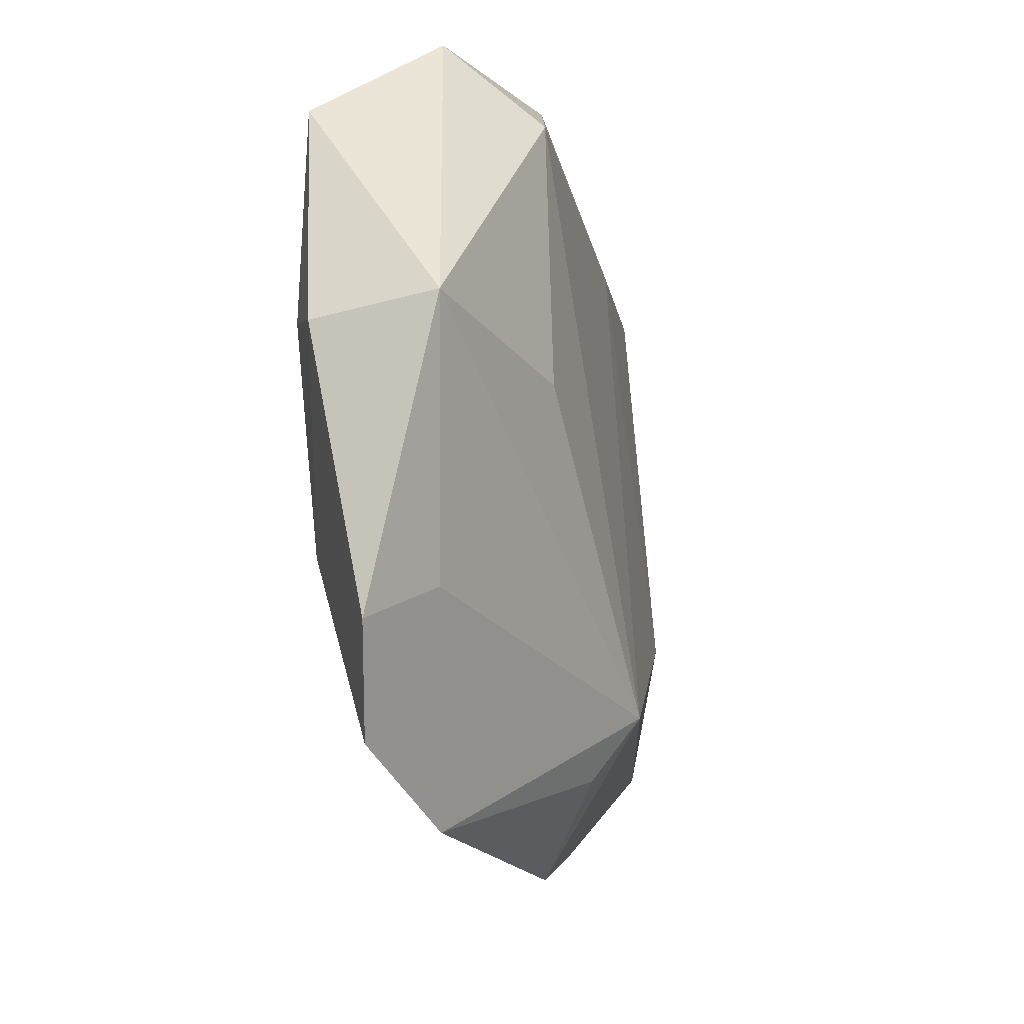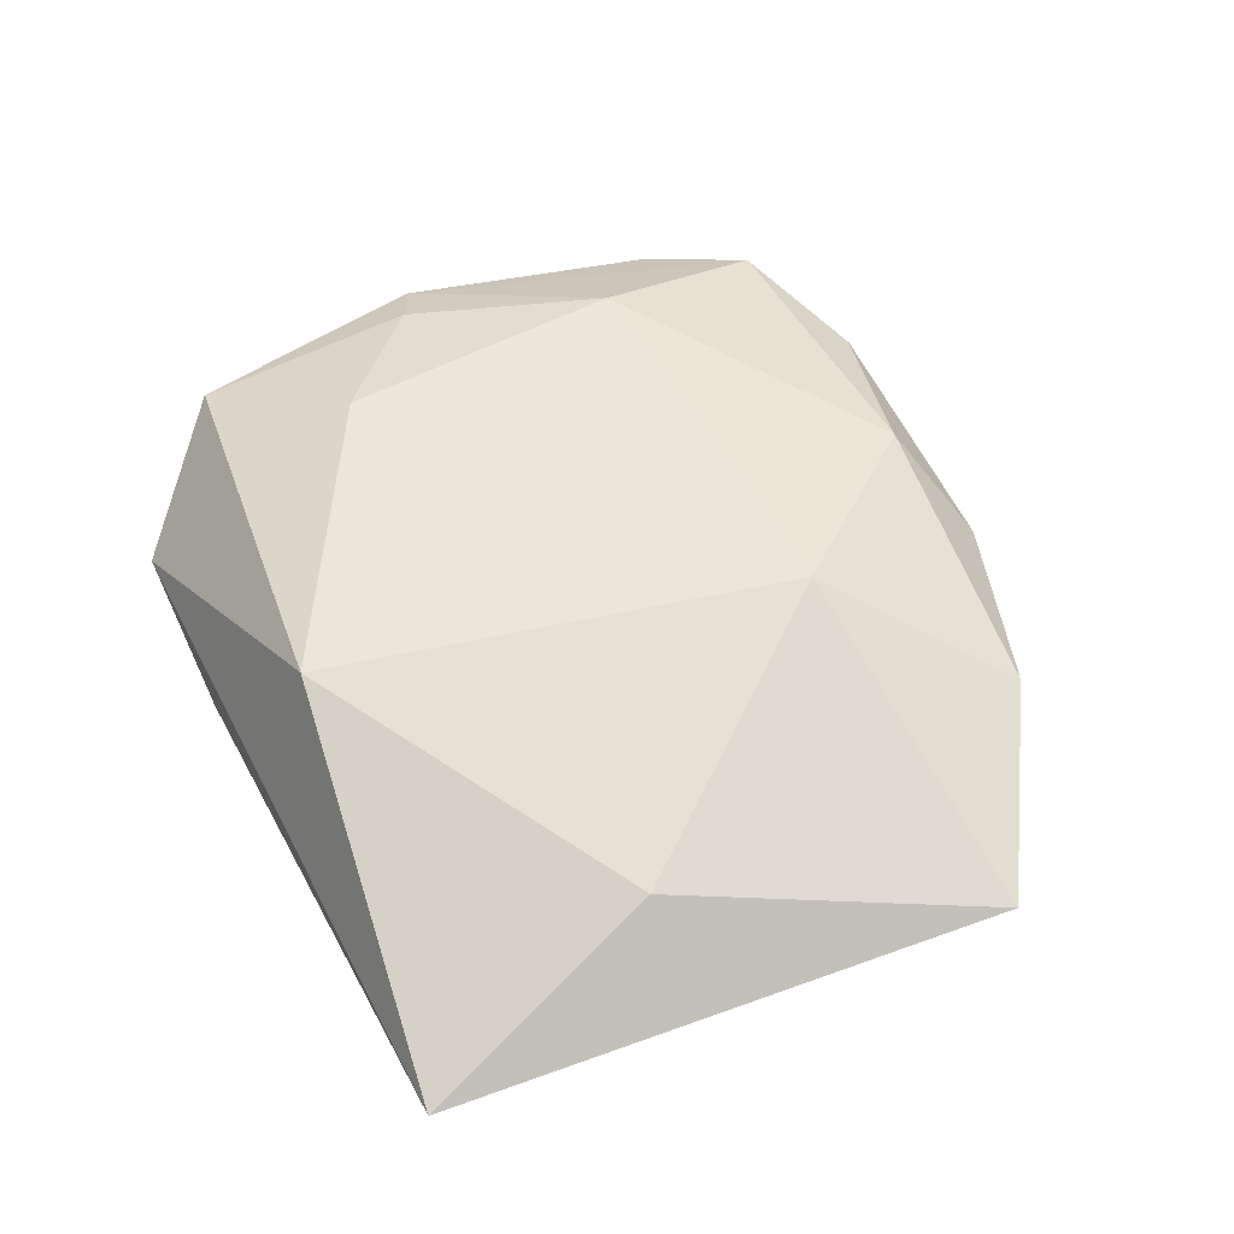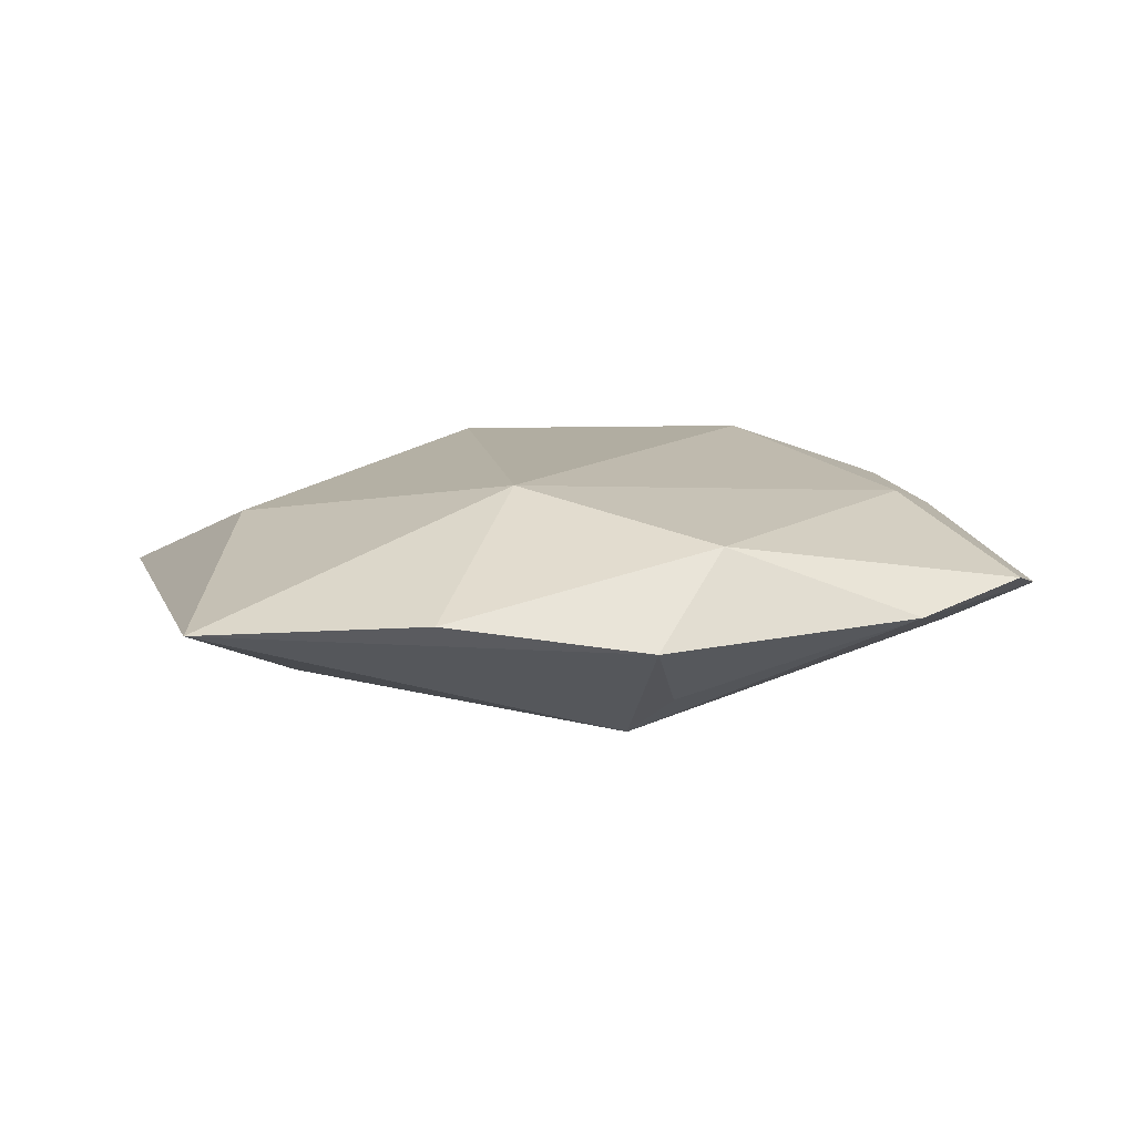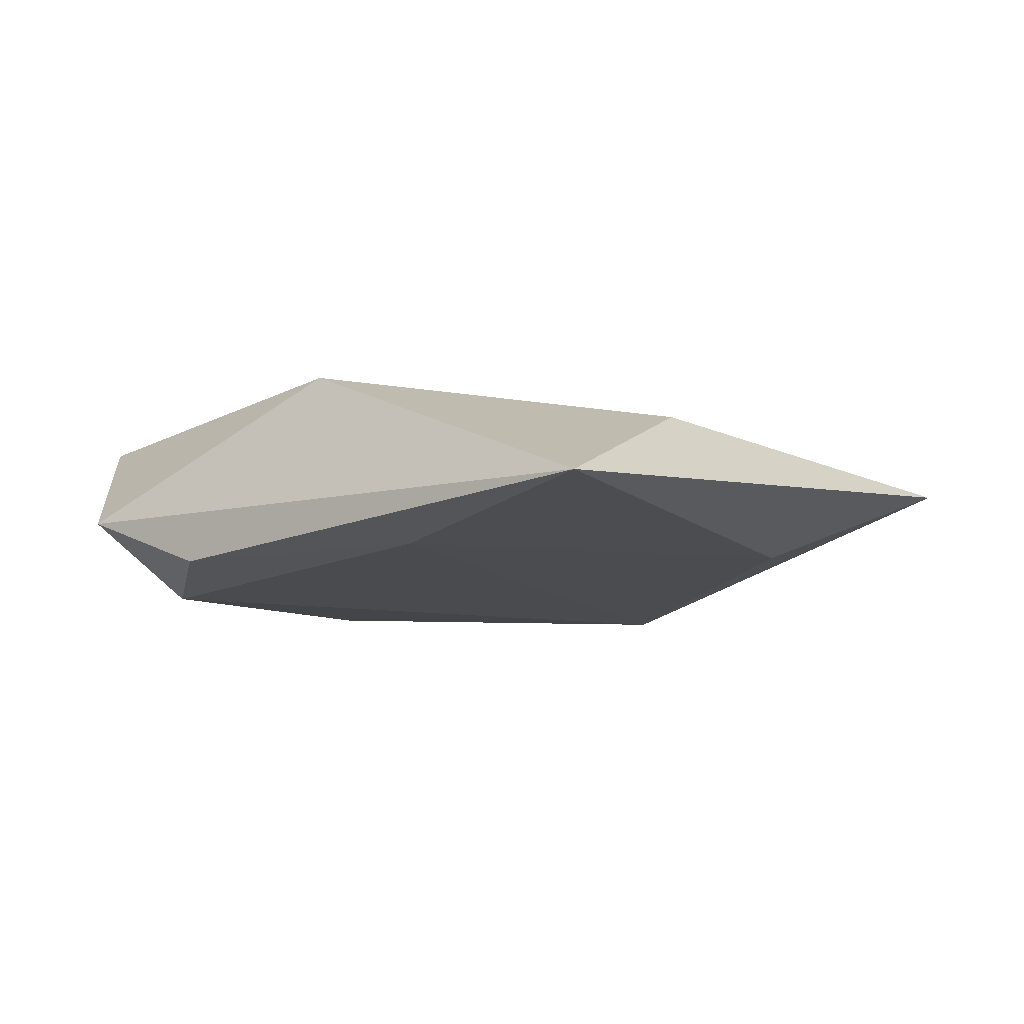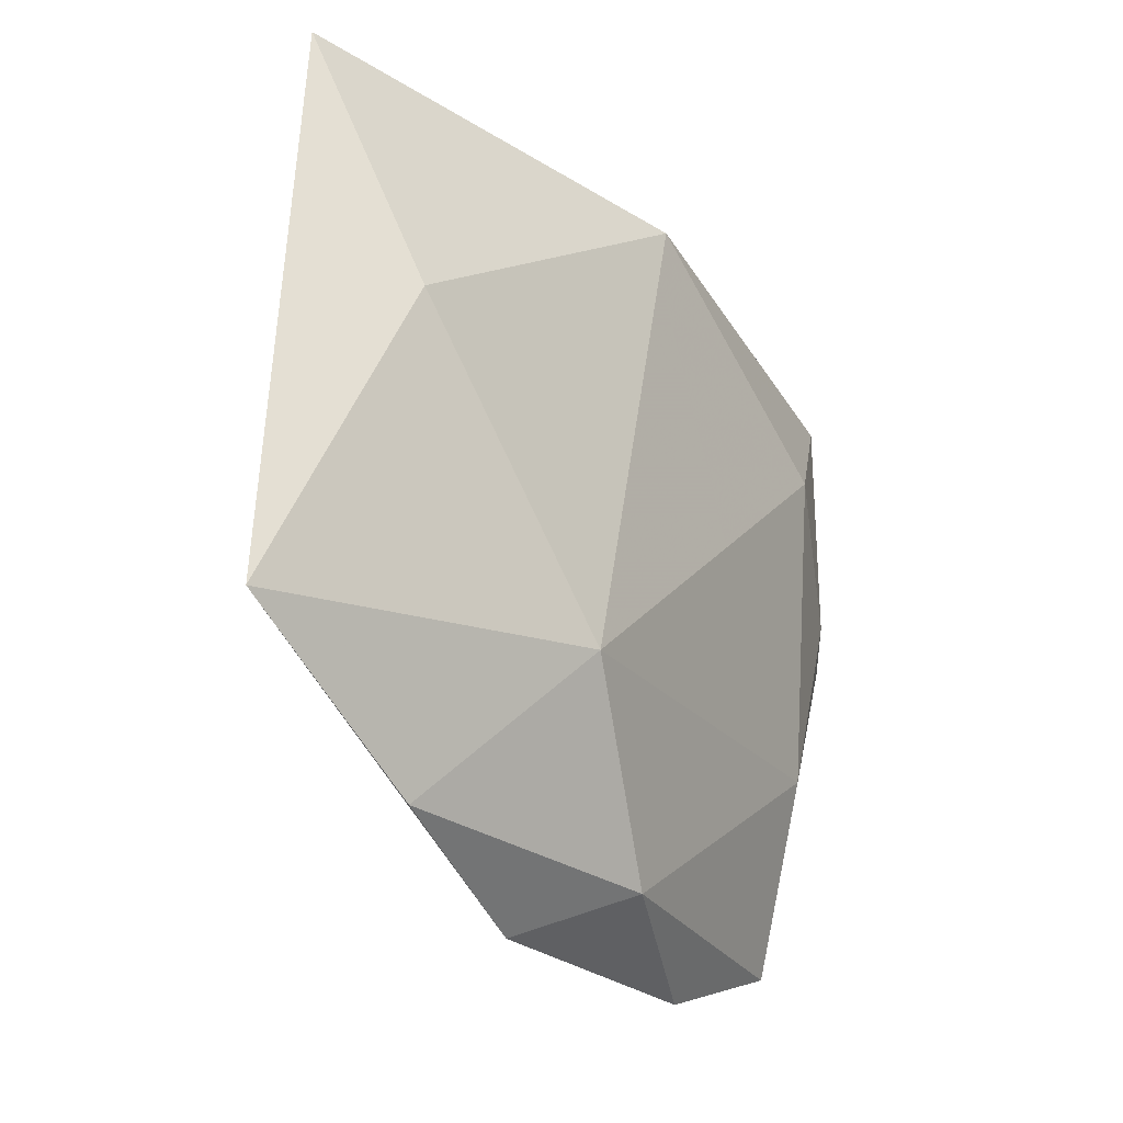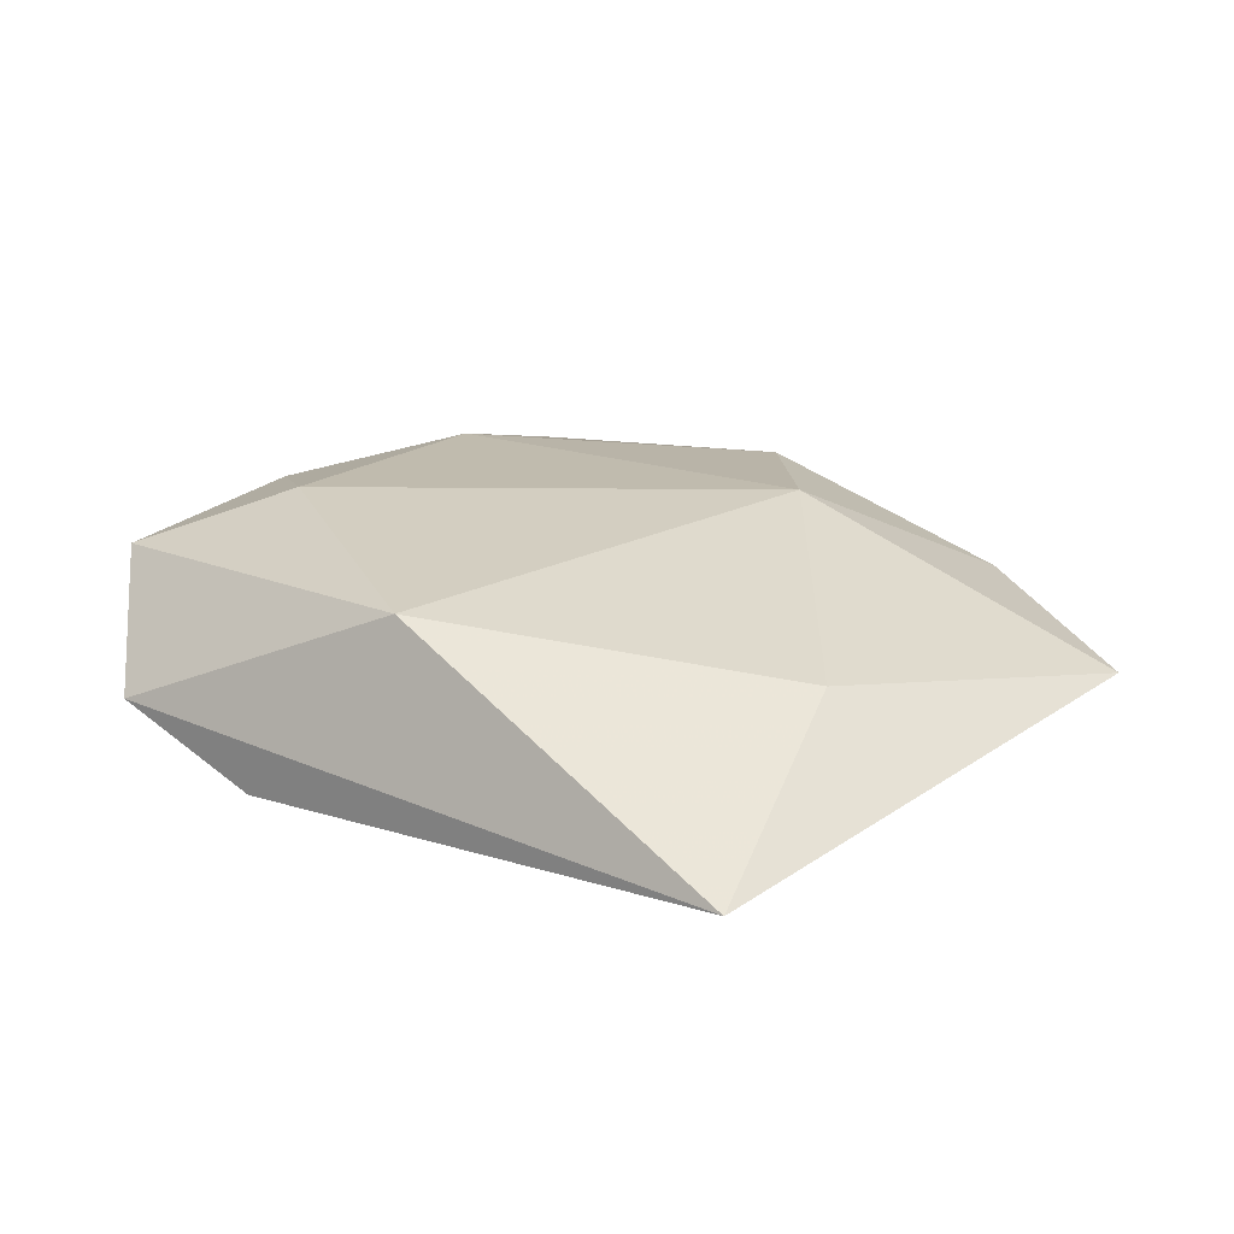
<metadata>
{"format":"obj","ext":"obj","renderer":"f3d","projection":"perspective","resolution":1024,"background":"white","views":[{"elev":-22.6,"azim":107.8,"up":"+Y"},{"elev":54.2,"azim":-118.6,"up":"+Z"},{"elev":10.5,"azim":-23.5,"up":"+Z"},{"elev":-7.1,"azim":-142.3,"up":"+Z"},{"elev":-20.6,"azim":-57.8,"up":"+Y"},{"elev":23.2,"azim":-145.2,"up":"+Z"}]}
</metadata>
<code>
v -0.05189 -0.01975 -0.0003394
v -0.01182 -0.04139 -0.001292
v -0.006005 -0.03294 -0.008147
v 0.01618 -0.04317 0.0002825
v 0.03705 0.0009863 0.007774
v -0.00247 -0.03654 0.007633
v 0.04289 -0.002021 0.004149
v 0.03864 -0.02972 -0.0002073
v -0.03727 0.01179 0.00633
v -0.01659 0.03084 -0.007649
v 0.0432 -0.001025 -0.008571
v -0.04314 0.03787 -0.002864
v 0.02096 -0.0009749 -0.01245
v 0.01094 0.03652 -0.008325
v 0.02046 0.02869 -0.01157
v -0.03133 -0.03372 0.001569
v -0.01674 -0.0175 0.01191
v 0.02777 -0.01891 0.008909
v -0.03752 -0.008458 -0.007361
v 0.03095 -0.02449 -0.004525
v -0.003213 0.0308 0.01175
v 0.03698 0.02427 0.007479
v 0.02428 0.01276 0.01274
v -0.007931 -0.02608 -0.01285
v 0.0307 -0.03854 0.002406
v 0.02732 0.03594 -0.002867
f 22 11 26
f 14 12 26
f 7 11 22
f 15 26 11
f 14 26 15
f 24 2 1
f 22 26 21
f 21 26 12
f 11 7 8
f 8 7 25
f 5 7 22
f 16 17 1
f 1 2 16
f 17 16 6
f 6 16 2
f 13 15 11
f 11 24 13
f 13 24 15
f 25 6 4
f 4 6 2
f 4 8 25
f 15 24 10
f 10 12 14
f 14 15 10
f 1 12 19
f 19 24 1
f 12 10 19
f 19 10 24
f 17 21 9
f 1 17 9
f 9 21 12
f 9 12 1
f 20 24 11
f 11 8 20
f 20 4 24
f 8 4 20
f 22 21 23
f 23 5 22
f 23 21 17
f 25 7 18
f 7 5 18
f 5 23 18
f 18 6 25
f 17 6 18
f 18 23 17
f 2 24 3
f 3 4 2
f 24 4 3

</code>
